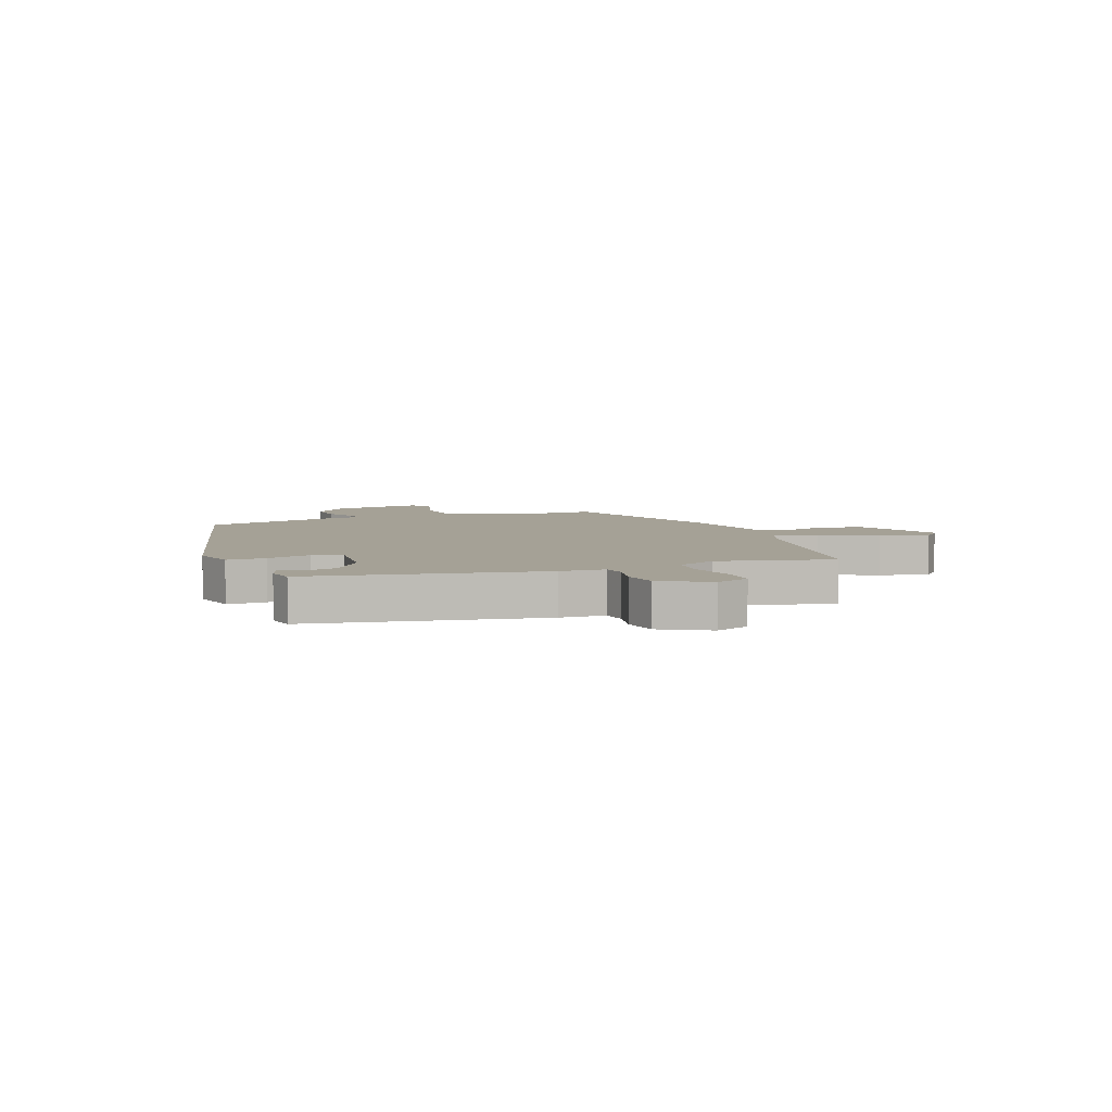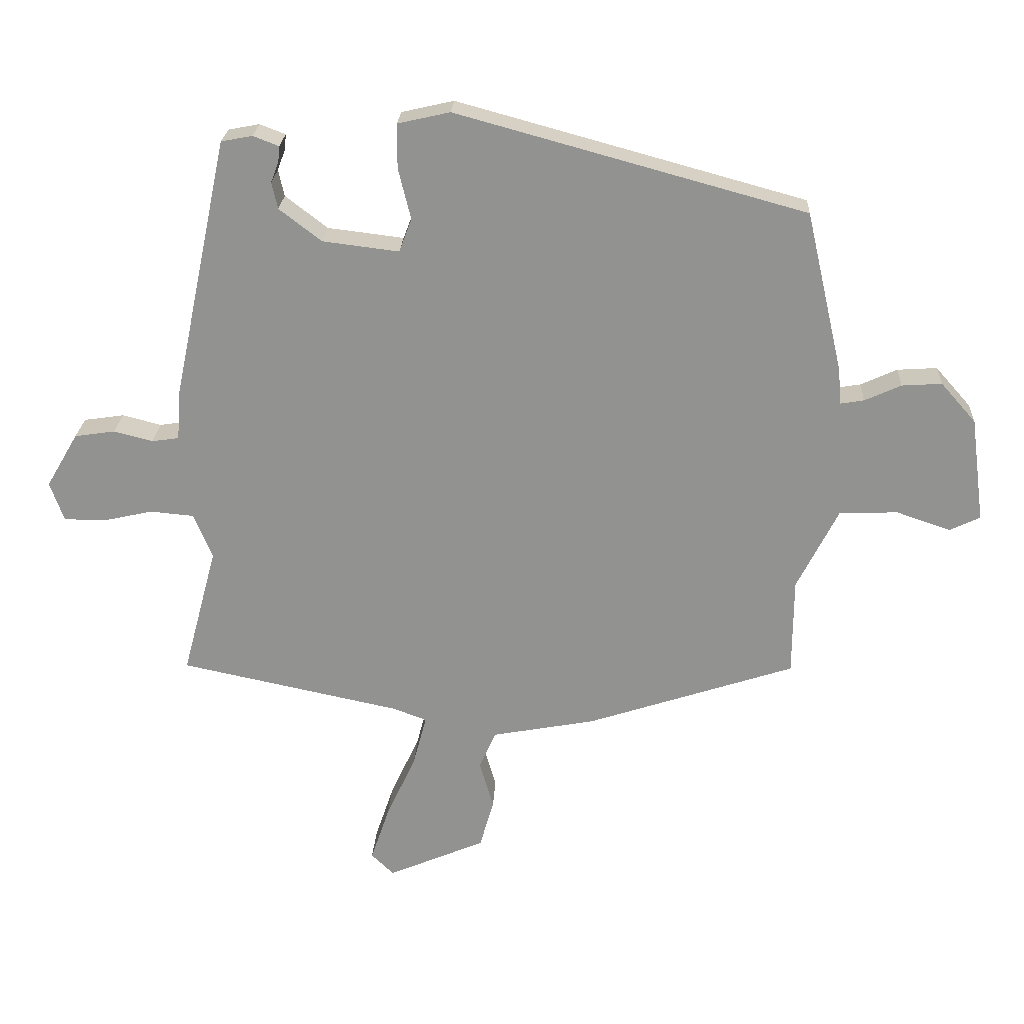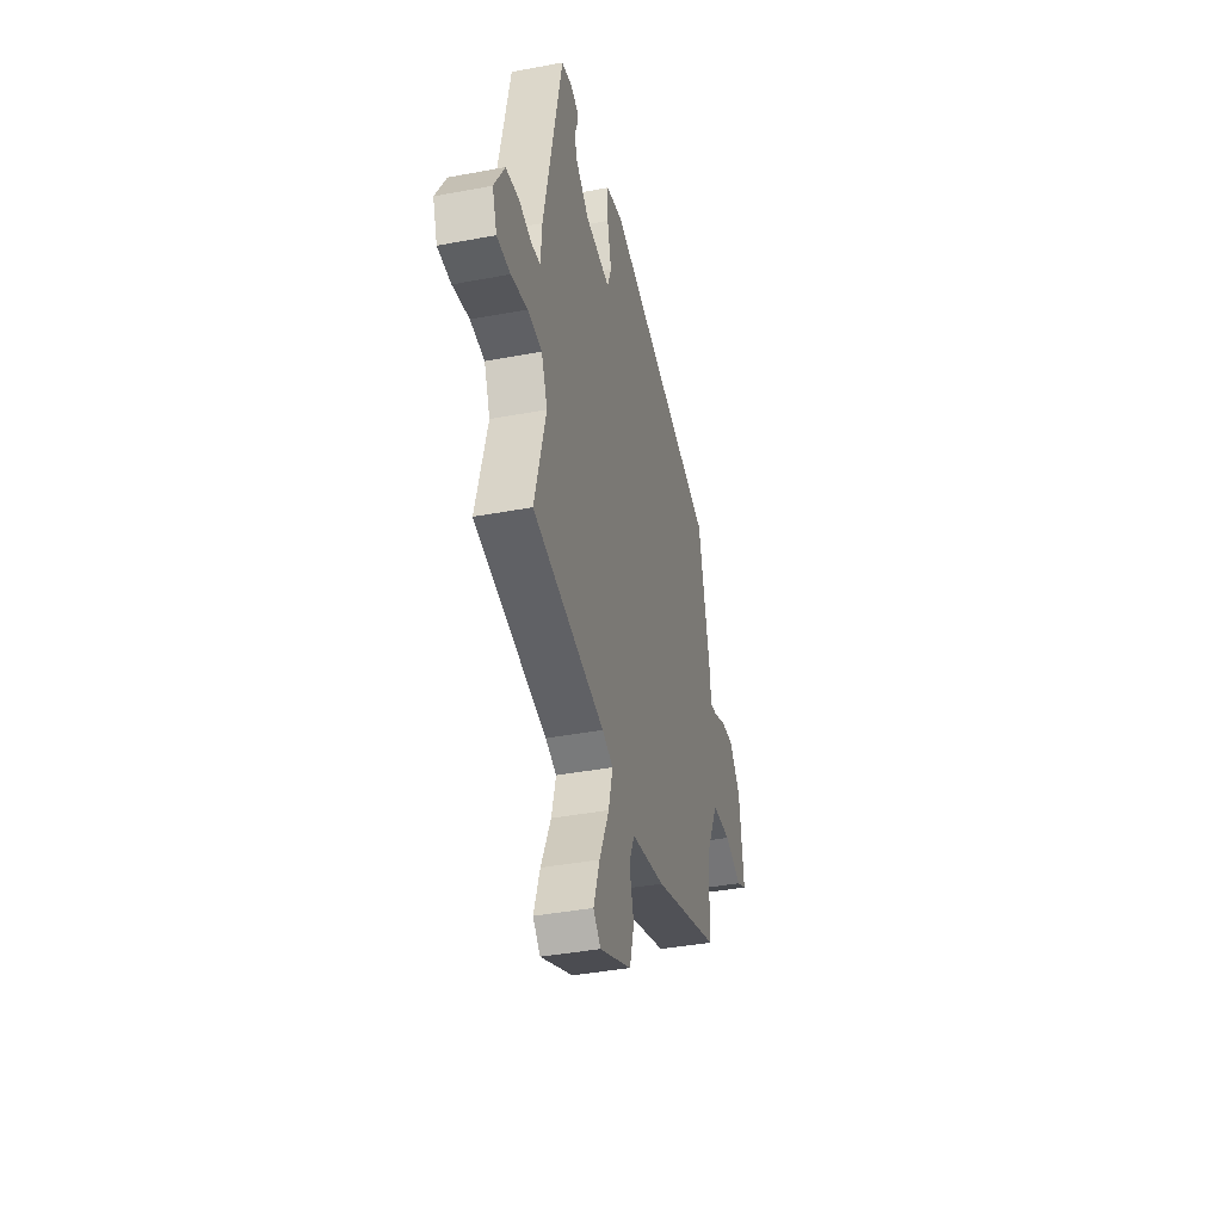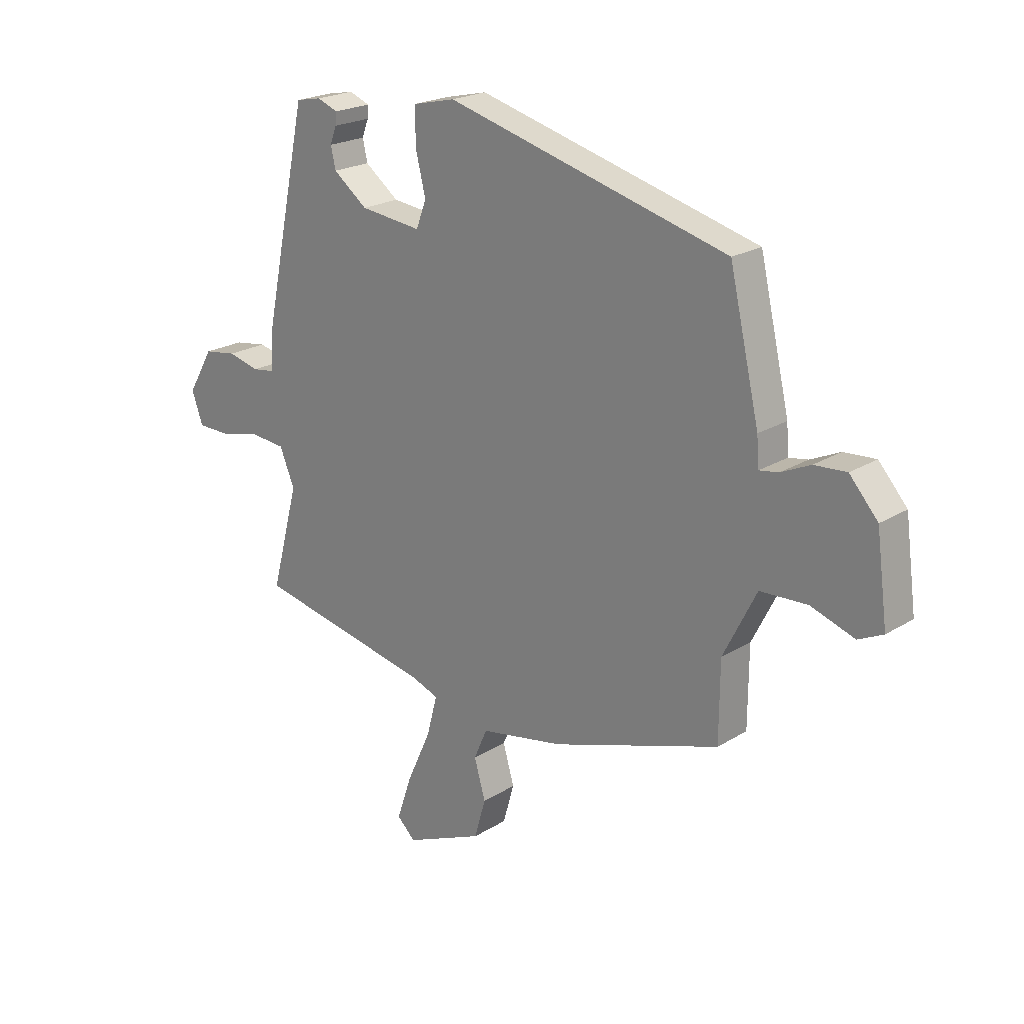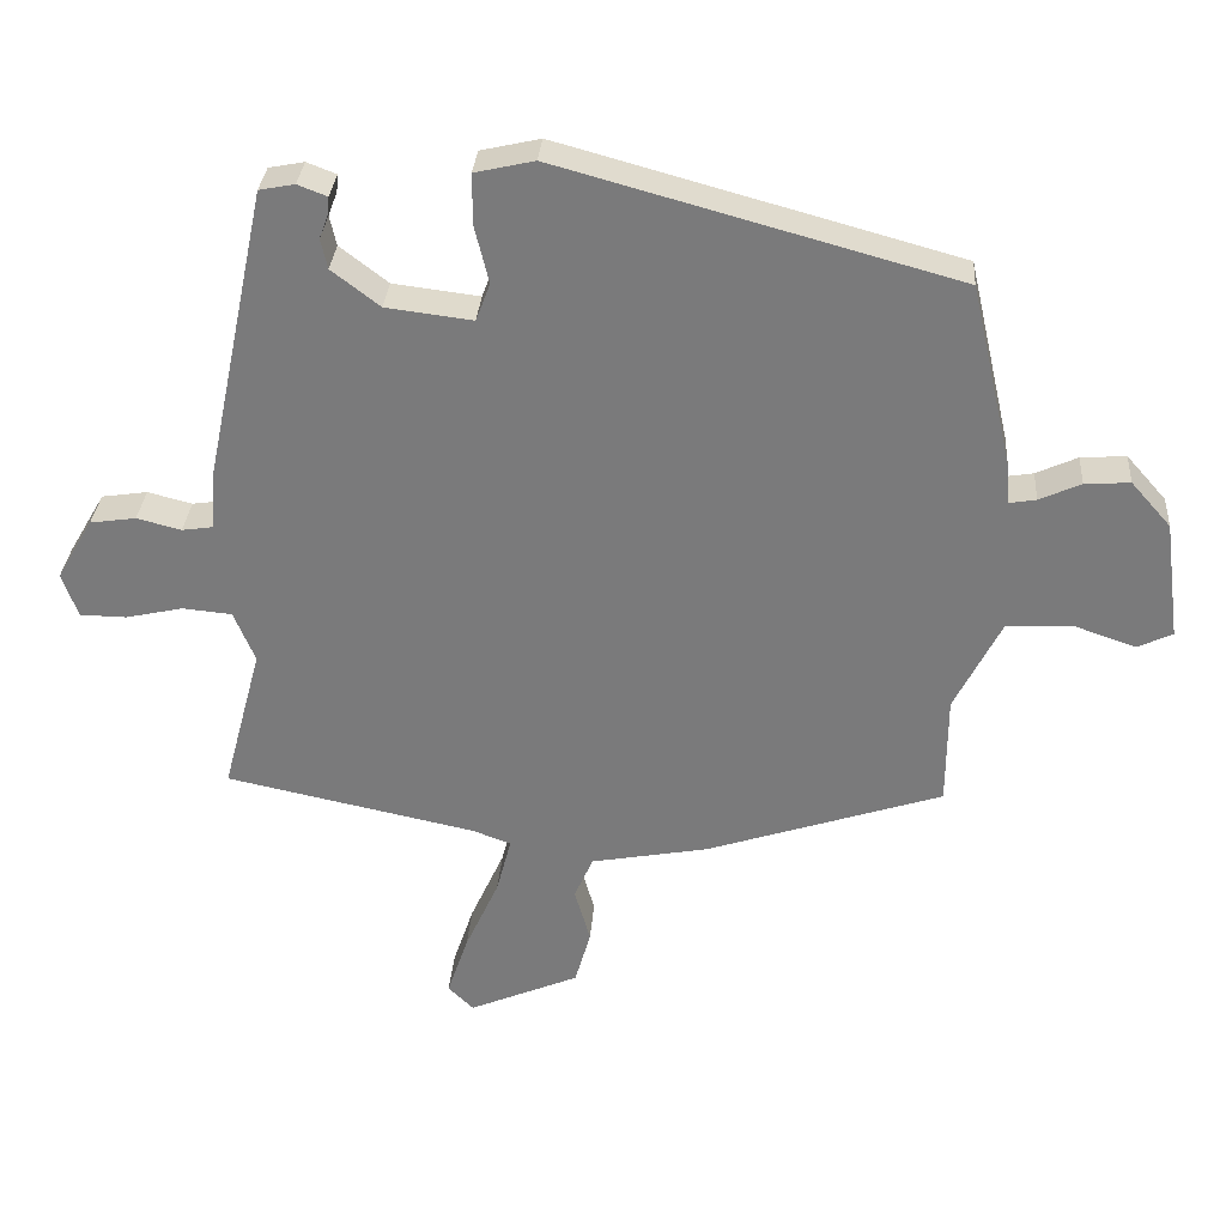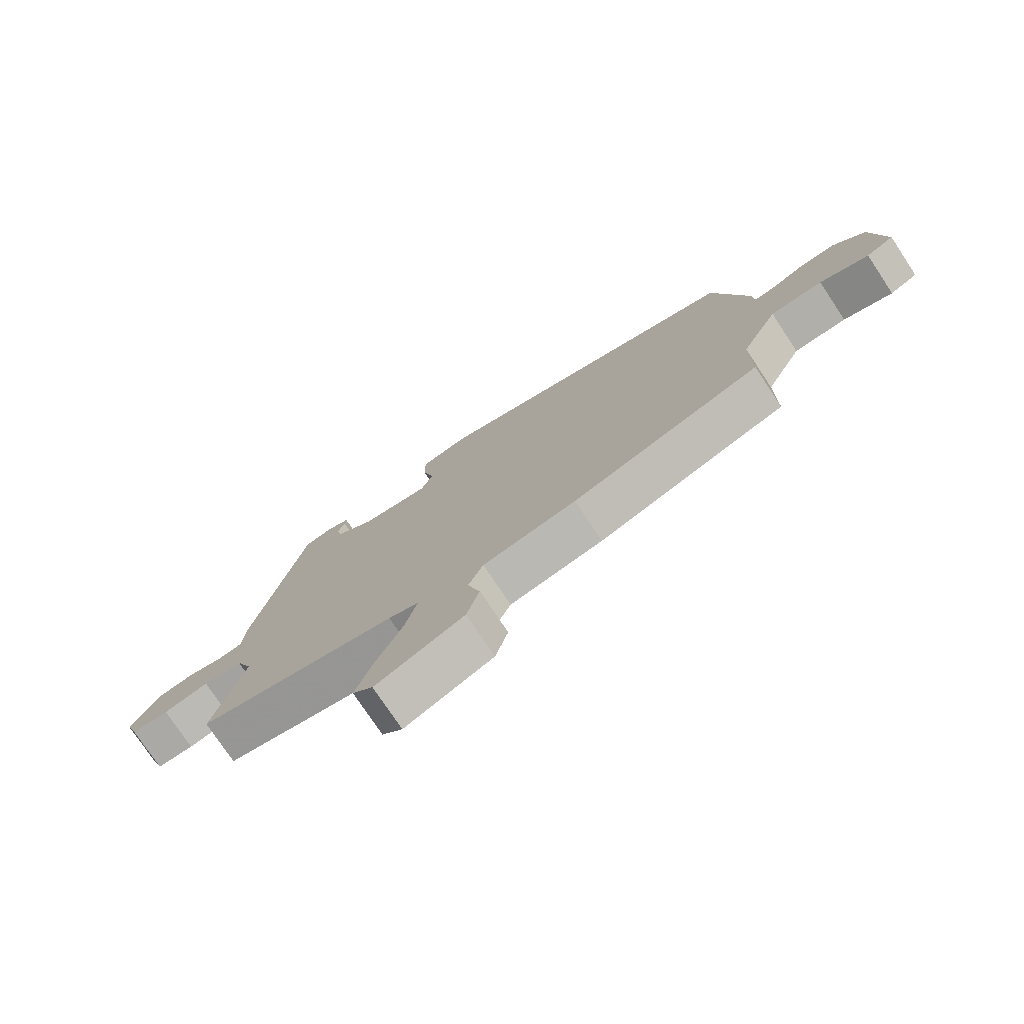
<metadata>
{"format":"obj","ext":"obj","renderer":"f3d","projection":"perspective","resolution":1024,"background":"white","views":[{"elev":6.0,"azim":67.8,"up":"+Y"},{"elev":23.3,"azim":-177.0,"up":"+Z"},{"elev":-38.7,"azim":103.4,"up":"+Z"},{"elev":21.4,"azim":-137.5,"up":"+Z"},{"elev":31.3,"azim":-175.8,"up":"+Z"},{"elev":-76.3,"azim":-146.4,"up":"+Z"}]}
</metadata>
<code>
v -0.452 0.07 0.369
v 0.075 0.07 0.513
v 0.154 0.07 0.495
v 0.154 0.07 0.428
v 0.135 0.07 0.351
v 0.154 0.07 0.301
v 0.269 0.07 0.315
v 0.333 0.07 0.364
v 0.342 0.07 0.404
v 0.33 0.07 0.436
v 0.328 0.07 0.459
v 0.367 0.07 0.474
v 0.414 0.07 0.465
v 0.497 0.07 0.072
v 0.503 0.07 -0.005
v 0.544 0.07 -0.011
v 0.603 0.07 0.004
v 0.664 0.07 -0.005
v 0.712 0.07 -0.087
v 0.691 0.07 -0.146
v 0.629 0.07 -0.147
v 0.553 0.07 -0.13
v 0.487 0.07 -0.136
v 0.459 0.07 -0.204
v 0.511 0.07 -0.399
v 0.177 0.07 -0.469
v 0.126 0.07 -0.488
v 0.146 0.07 -0.564
v 0.191 0.07 -0.663
v 0.219 0.07 -0.746
v 0.185 0.07 -0.779
v 0.038 0.07 -0.716
v 0.017 0.07 -0.642
v 0.038 0.07 -0.569
v 0.013 0.07 -0.512
v -0.143 0.07 -0.483
v -0.458 0.07 -0.379
v -0.459 0.07 -0.232
v -0.521 0.07 -0.109
v -0.609 0.07 -0.105
v -0.691 0.07 -0.133
v -0.737 0.07 -0.111
v -0.716 0.07 0.047
v -0.663 0.07 0.107
v -0.603 0.07 0.103
v -0.548 0.07 0.078
v -0.512 0.07 0.072
v -0.508 0.07 0.126
v -0.452 0 0.369
v 0.075 0 0.513
v 0.154 0 0.495
v 0.154 0 0.428
v 0.135 0 0.351
v 0.154 0 0.301
v 0.269 0 0.315
v 0.333 0 0.364
v 0.342 0 0.404
v 0.33 0 0.436
v 0.328 0 0.459
v 0.367 0 0.474
v 0.414 0 0.465
v 0.497 0 0.072
v 0.503 0 -0.005
v 0.544 0 -0.011
v 0.603 0 0.004
v 0.664 0 -0.005
v 0.712 0 -0.087
v 0.691 0 -0.146
v 0.629 0 -0.147
v 0.553 0 -0.13
v 0.487 0 -0.136
v 0.459 0 -0.204
v 0.511 0 -0.399
v 0.177 0 -0.469
v 0.126 0 -0.488
v 0.146 0 -0.564
v 0.191 0 -0.663
v 0.219 0 -0.746
v 0.185 0 -0.779
v 0.038 0 -0.716
v 0.017 0 -0.642
v 0.038 0 -0.569
v 0.013 0 -0.512
v -0.143 0 -0.483
v -0.458 0 -0.379
v -0.459 0 -0.232
v -0.521 0 -0.109
v -0.609 0 -0.105
v -0.691 0 -0.133
v -0.737 0 -0.111
v -0.716 0 0.047
v -0.663 0 0.107
v -0.603 0 0.103
v -0.548 0 0.078
v -0.512 0 0.072
v -0.508 0 0.126
f 47 48 1 2
f 43 44 45 46
f 43 46 47
f 40 41 42 43
f 39 40 43 47
f 38 39 47 2
f 35 36 37 38
f 31 32 33 34
f 31 34 35
f 28 29 30 31
f 27 28 31 35
f 26 27 35 38
f 24 25 26 38
f 19 20 21 22
f 19 22 23
f 16 17 18 19
f 15 16 19 23
f 9 10 11 12
f 8 9 12 13
f 2 3 4 5
f 38 2 5
f 38 5 6
f 24 38 6 7
f 23 24 7 8
f 14 15 23
f 8 13 14 23
f 50 49 96 95
f 94 93 92 91
f 95 94 91
f 91 90 89 88
f 95 91 88 87
f 50 95 87 86
f 86 85 84 83
f 82 81 80 79
f 83 82 79
f 79 78 77 76
f 83 79 76 75
f 86 83 75 74
f 86 74 73 72
f 70 69 68 67
f 71 70 67
f 67 66 65 64
f 71 67 64 63
f 60 59 58 57
f 61 60 57 56
f 53 52 51 50
f 53 50 86
f 54 53 86
f 55 54 86 72
f 56 55 72 71
f 71 63 62
f 71 62 61 56
f 1 49 50 2
f 2 50 51 3
f 3 51 52 4
f 4 52 53 5
f 5 53 54 6
f 6 54 55 7
f 7 55 56 8
f 8 56 57 9
f 9 57 58 10
f 10 58 59 11
f 11 59 60 12
f 12 60 61 13
f 13 61 62 14
f 14 62 63 15
f 15 63 64 16
f 16 64 65 17
f 17 65 66 18
f 18 66 67 19
f 19 67 68 20
f 20 68 69 21
f 21 69 70 22
f 22 70 71 23
f 23 71 72 24
f 24 72 73 25
f 25 73 74 26
f 26 74 75 27
f 27 75 76 28
f 28 76 77 29
f 29 77 78 30
f 30 78 79 31
f 31 79 80 32
f 32 80 81 33
f 33 81 82 34
f 34 82 83 35
f 35 83 84 36
f 36 84 85 37
f 37 85 86 38
f 38 86 87 39
f 39 87 88 40
f 40 88 89 41
f 41 89 90 42
f 42 90 91 43
f 43 91 92 44
f 44 92 93 45
f 45 93 94 46
f 46 94 95 47
f 47 95 96 48
f 48 96 49 1

</code>
